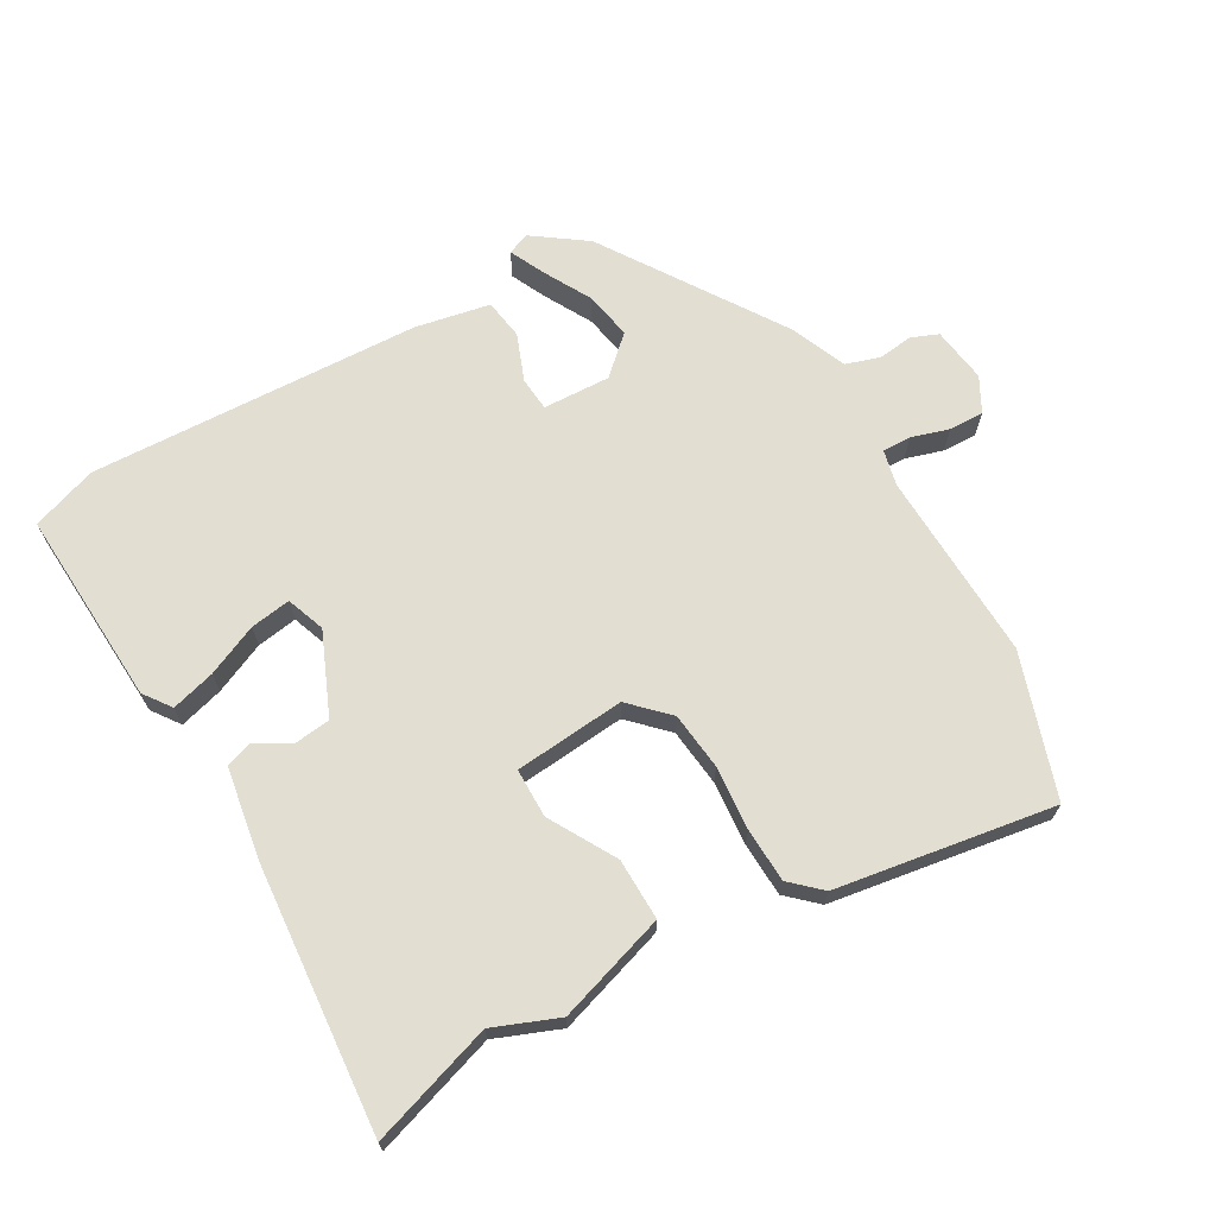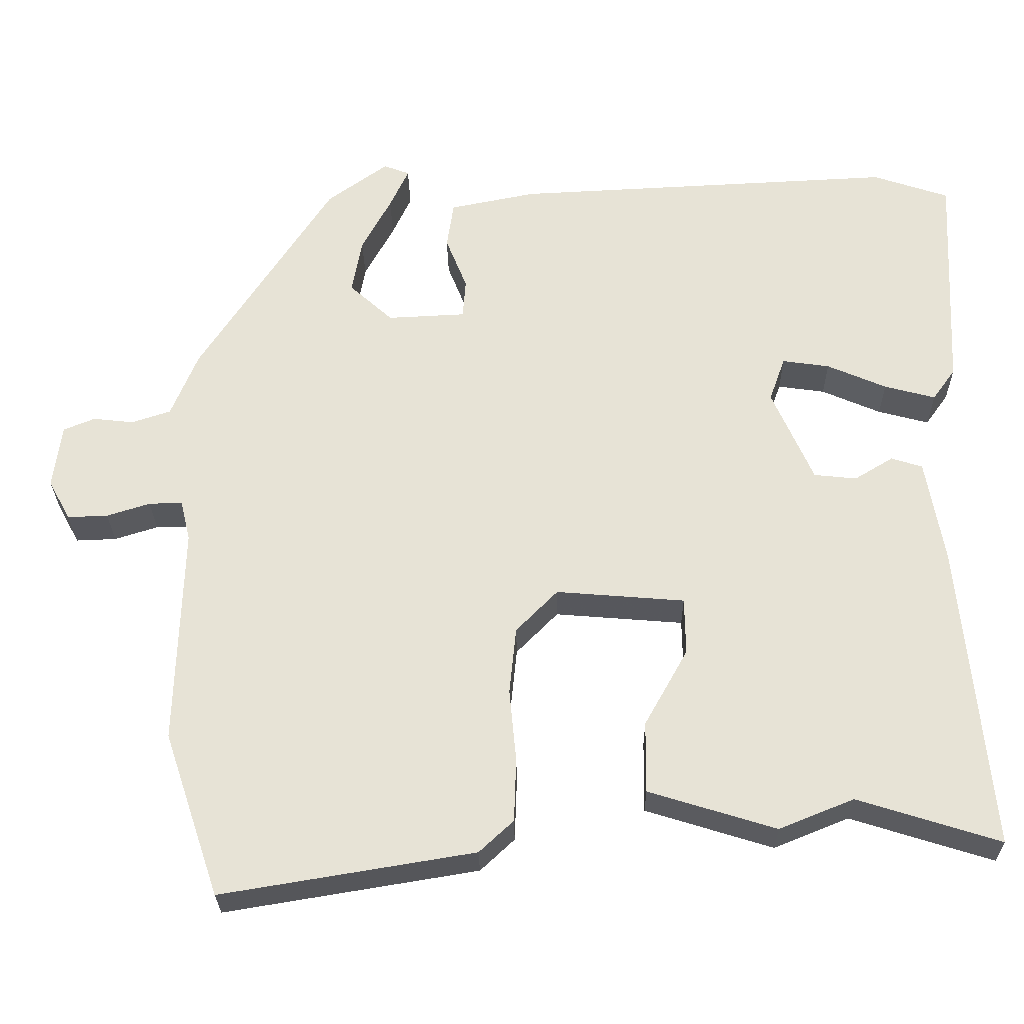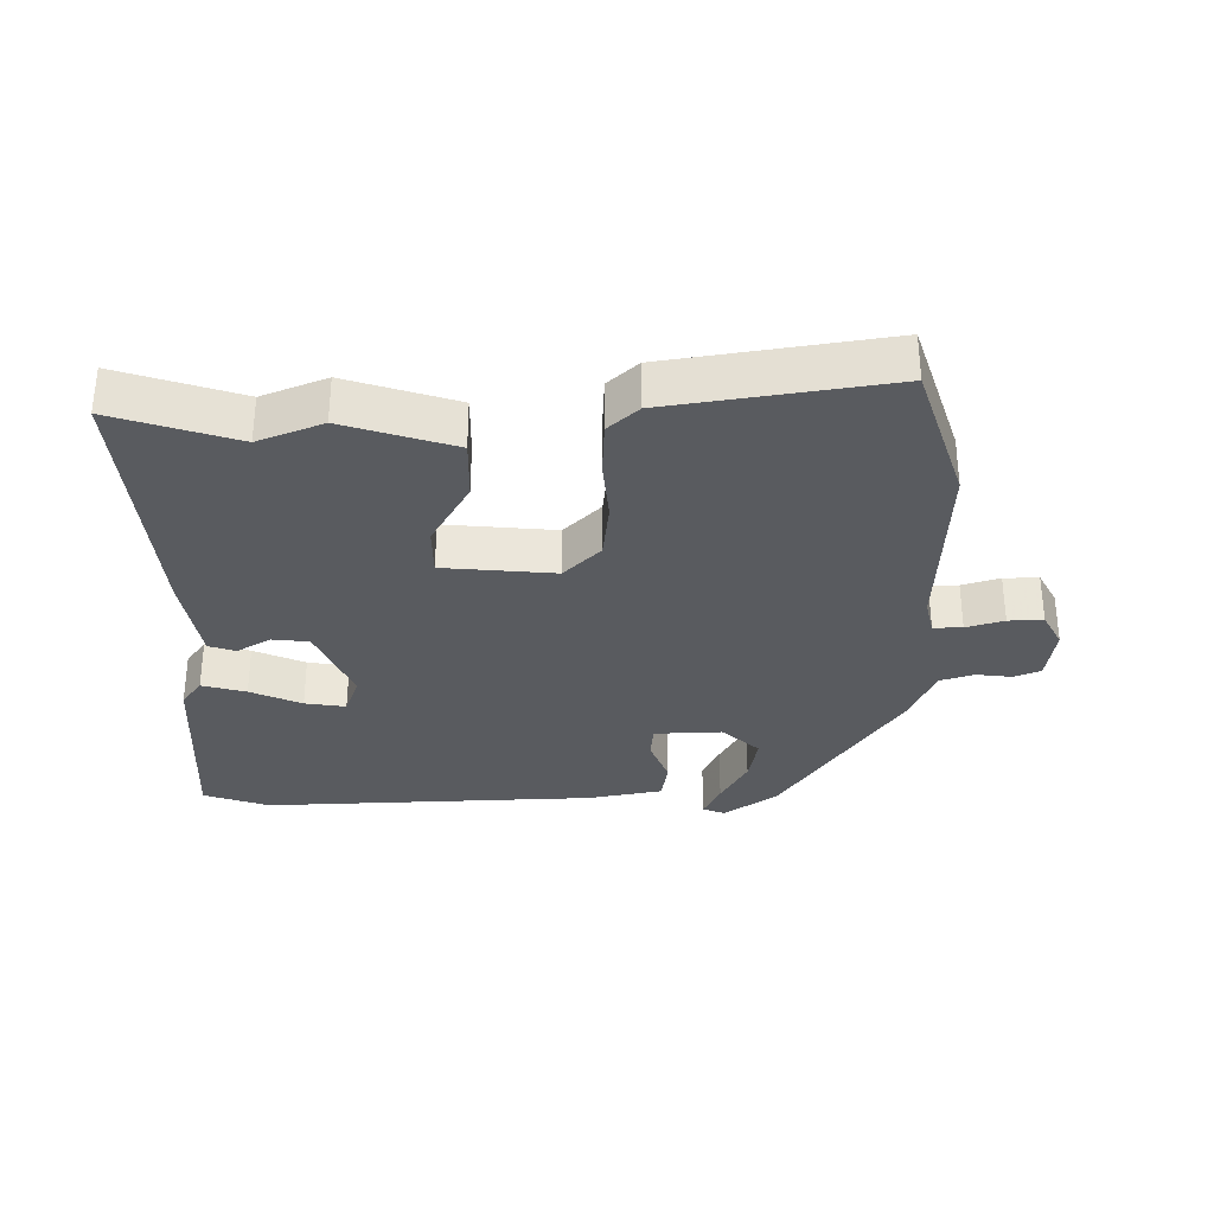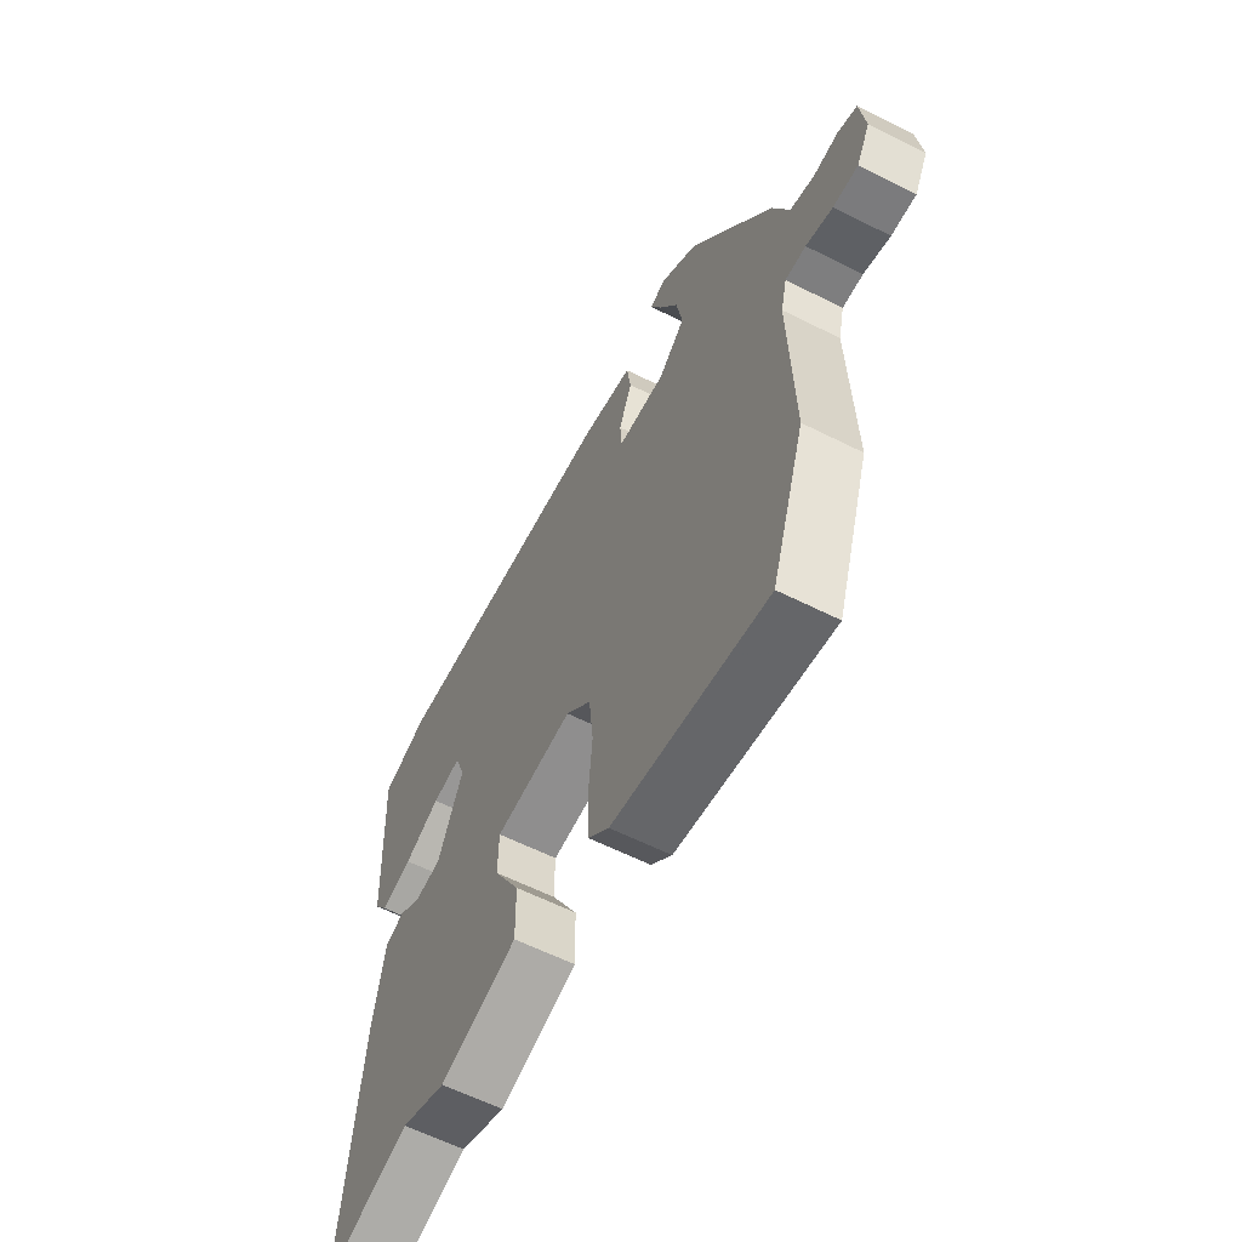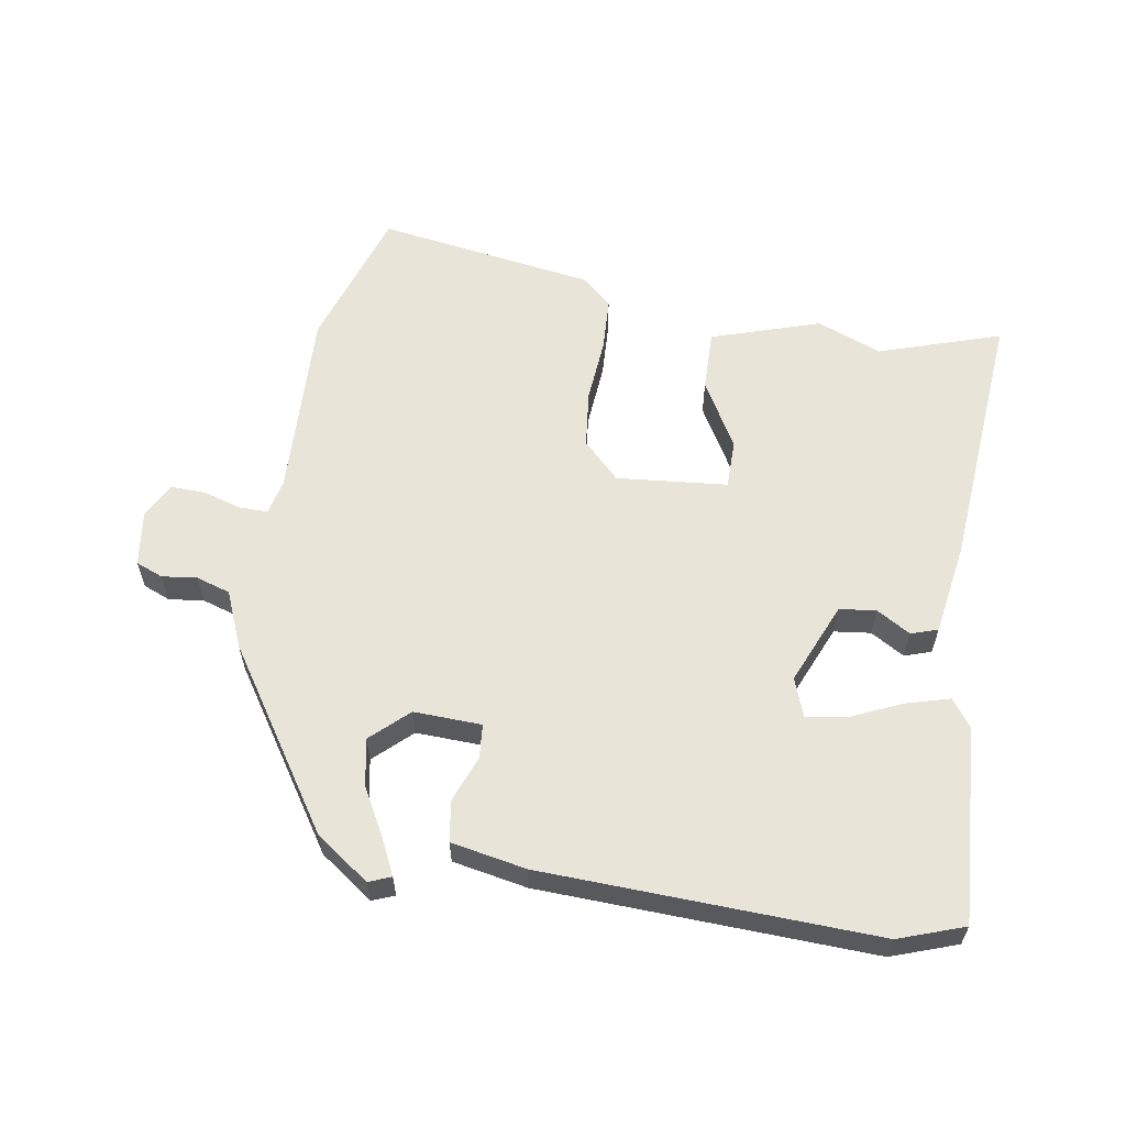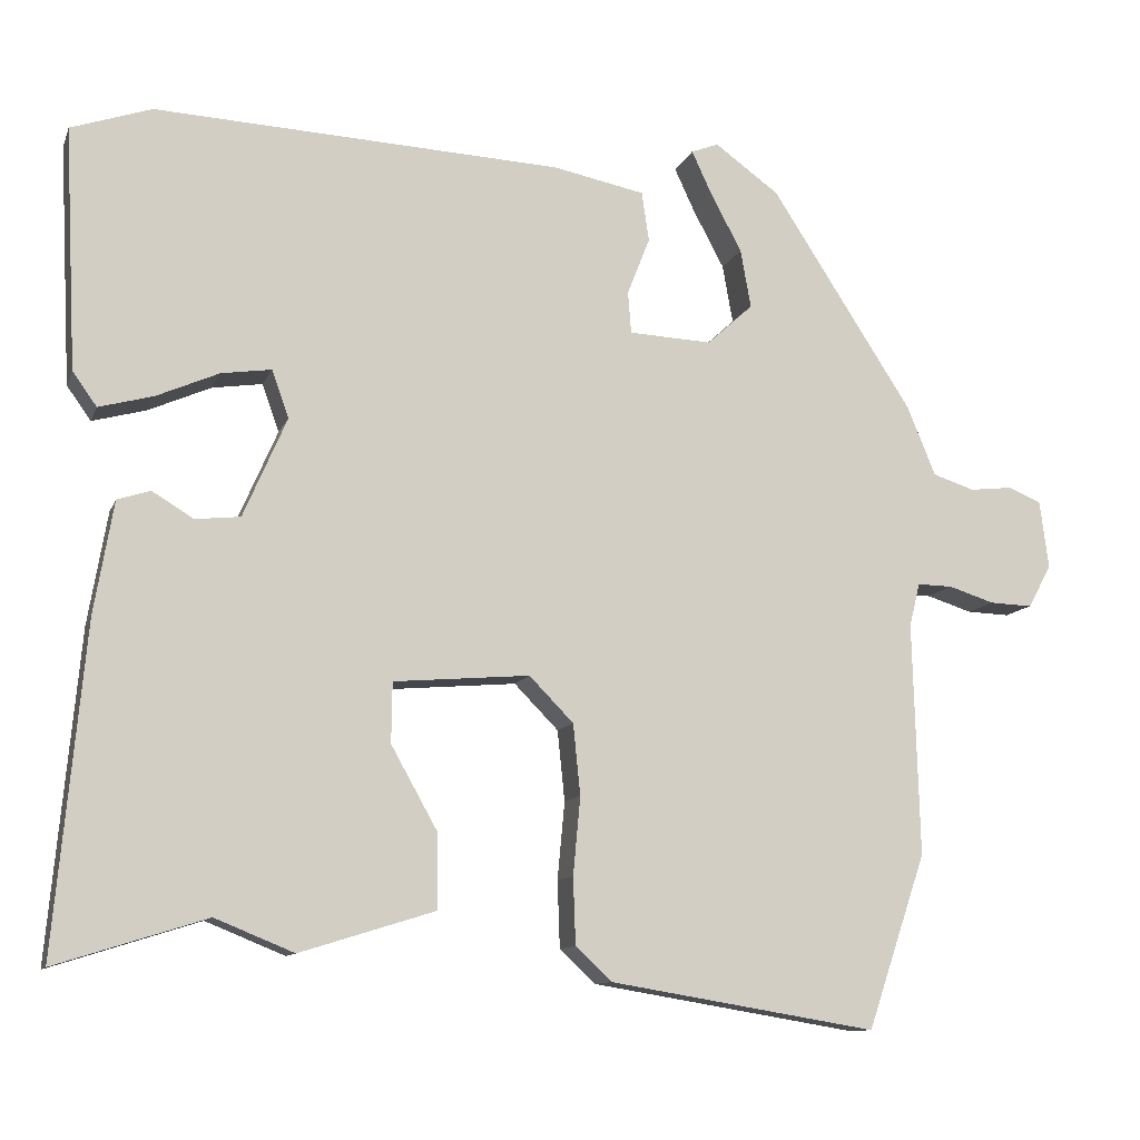
<metadata>
{"format":"obj","ext":"obj","renderer":"f3d","projection":"perspective","resolution":1024,"background":"white","views":[{"elev":68.0,"azim":149.8,"up":"+Y"},{"elev":-27.8,"azim":0.8,"up":"+Z"},{"elev":-32.2,"azim":-180.0,"up":"+Y"},{"elev":-60.6,"azim":-117.2,"up":"+Z"},{"elev":60.0,"azim":8.7,"up":"+Y"},{"elev":-10.9,"azim":164.1,"up":"+Z"}]}
</metadata>
<code>
v 0.524 0.07 -0.508
v 0.337 0.07 -0.449
v 0.239 0.07 -0.489
v 0.072 0.07 -0.437
v 0.073 0.07 -0.343
v 0.13 0.07 -0.241
v 0.129 0.07 -0.166
v -0.04 0.07 -0.152
v -0.095 0.07 -0.208
v -0.104 0.07 -0.296
v -0.095 0.07 -0.393
v -0.098 0.07 -0.476
v -0.143 0.07 -0.518
v -0.475 0.07 -0.573
v -0.548 0.07 -0.357
v -0.54 0.07 -0.067
v -0.553 0.07 -0.013
v -0.597 0.07 -0.014
v -0.654 0.07 -0.032
v -0.707 0.07 -0.034
v -0.736 0.07 0.019
v -0.725 0.07 0.104
v -0.684 0.07 0.121
v -0.631 0.07 0.115
v -0.579 0.07 0.132
v -0.544 0.07 0.218
v -0.368 0.07 0.491
v -0.288 0.07 0.549
v -0.254 0.07 0.536
v -0.279 0.07 0.482
v -0.318 0.07 0.409
v -0.331 0.07 0.336
v -0.274 0.07 0.284
v -0.171 0.07 0.289
v -0.167 0.07 0.341
v -0.195 0.07 0.412
v -0.186 0.07 0.474
v -0.072 0.07 0.497
v 0.434 0.07 0.522
v 0.534 0.07 0.488
v 0.519 0.07 0.188
v 0.489 0.07 0.146
v 0.422 0.07 0.164
v 0.344 0.07 0.198
v 0.282 0.07 0.207
v 0.261 0.07 0.148
v 0.315 0.07 0.024
v 0.371 0.07 0.018
v 0.422 0.07 0.049
v 0.463 0.07 0.036
v 0.487 0.07 -0.104
v 0.524 0 -0.508
v 0.337 0 -0.449
v 0.239 0 -0.489
v 0.072 0 -0.437
v 0.073 0 -0.343
v 0.13 0 -0.241
v 0.129 0 -0.166
v -0.04 0 -0.152
v -0.095 0 -0.208
v -0.104 0 -0.296
v -0.095 0 -0.393
v -0.098 0 -0.476
v -0.143 0 -0.518
v -0.475 0 -0.573
v -0.548 0 -0.357
v -0.54 0 -0.067
v -0.553 0 -0.013
v -0.597 0 -0.014
v -0.654 0 -0.032
v -0.707 0 -0.034
v -0.736 0 0.019
v -0.725 0 0.104
v -0.684 0 0.121
v -0.631 0 0.115
v -0.579 0 0.132
v -0.544 0 0.218
v -0.368 0 0.491
v -0.288 0 0.549
v -0.254 0 0.536
v -0.279 0 0.482
v -0.318 0 0.409
v -0.331 0 0.336
v -0.274 0 0.284
v -0.171 0 0.289
v -0.167 0 0.341
v -0.195 0 0.412
v -0.186 0 0.474
v -0.072 0 0.497
v 0.434 0 0.522
v 0.534 0 0.488
v 0.519 0 0.188
v 0.489 0 0.146
v 0.422 0 0.164
v 0.344 0 0.198
v 0.282 0 0.207
v 0.261 0 0.148
v 0.315 0 0.024
v 0.371 0 0.018
v 0.422 0 0.049
v 0.463 0 0.036
v 0.487 0 -0.104
f 51 1 2
f 50 51 2
f 49 50 2
f 48 49 2
f 4 5 6
f 3 4 6
f 2 3 6
f 48 2 6
f 47 48 6
f 46 47 6 7
f 45 46 7 8
f 42 43 44
f 41 42 44
f 40 41 44
f 39 40 44
f 38 39 44
f 37 38 44
f 37 44 45
f 36 37 45
f 35 36 45
f 45 8 9
f 35 45 9
f 34 35 9
f 29 30 31
f 28 29 31
f 27 28 31
f 26 27 31
f 25 26 31
f 25 31 32
f 22 23 24
f 21 22 24
f 20 21 24
f 19 20 24
f 18 19 24
f 17 18 24 25
f 25 32 33
f 17 25 33
f 16 17 33
f 16 33 34
f 15 16 34
f 14 15 34
f 13 14 34
f 12 13 34
f 11 12 34
f 10 11 34
f 9 10 34
f 53 52 102
f 53 102 101
f 53 101 100
f 53 100 99
f 57 56 55
f 57 55 54
f 57 54 53
f 57 53 99
f 57 99 98
f 58 57 98 97
f 59 58 97 96
f 95 94 93
f 95 93 92
f 95 92 91
f 95 91 90
f 95 90 89
f 95 89 88
f 96 95 88
f 96 88 87
f 96 87 86
f 60 59 96
f 60 96 86
f 60 86 85
f 82 81 80
f 82 80 79
f 82 79 78
f 82 78 77
f 82 77 76
f 83 82 76
f 75 74 73
f 75 73 72
f 75 72 71
f 75 71 70
f 75 70 69
f 76 75 69 68
f 84 83 76
f 84 76 68
f 84 68 67
f 85 84 67
f 85 67 66
f 85 66 65
f 85 65 64
f 85 64 63
f 85 63 62
f 85 62 61
f 85 61 60
f 1 52 53 2
f 2 53 54 3
f 3 54 55 4
f 4 55 56 5
f 5 56 57 6
f 6 57 58 7
f 7 58 59 8
f 8 59 60 9
f 9 60 61 10
f 10 61 62 11
f 11 62 63 12
f 12 63 64 13
f 13 64 65 14
f 14 65 66 15
f 15 66 67 16
f 16 67 68 17
f 17 68 69 18
f 18 69 70 19
f 19 70 71 20
f 20 71 72 21
f 21 72 73 22
f 22 73 74 23
f 23 74 75 24
f 24 75 76 25
f 25 76 77 26
f 26 77 78 27
f 27 78 79 28
f 28 79 80 29
f 29 80 81 30
f 30 81 82 31
f 31 82 83 32
f 32 83 84 33
f 33 84 85 34
f 34 85 86 35
f 35 86 87 36
f 36 87 88 37
f 37 88 89 38
f 38 89 90 39
f 39 90 91 40
f 40 91 92 41
f 41 92 93 42
f 42 93 94 43
f 43 94 95 44
f 44 95 96 45
f 45 96 97 46
f 46 97 98 47
f 47 98 99 48
f 48 99 100 49
f 49 100 101 50
f 50 101 102 51
f 51 102 52 1

</code>
